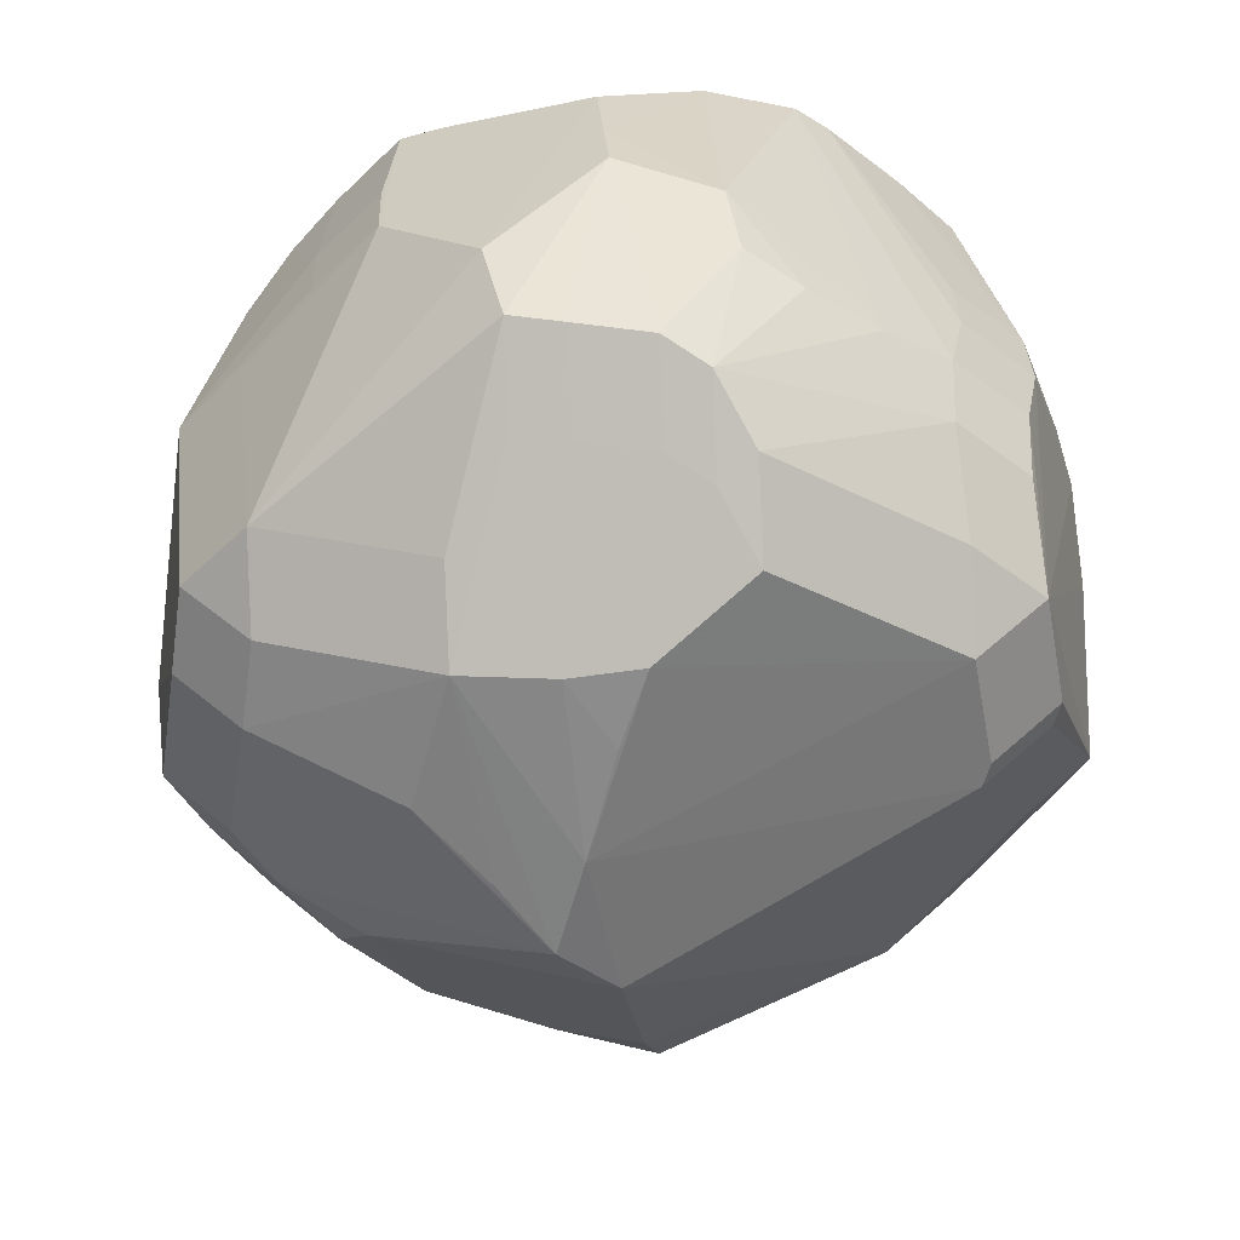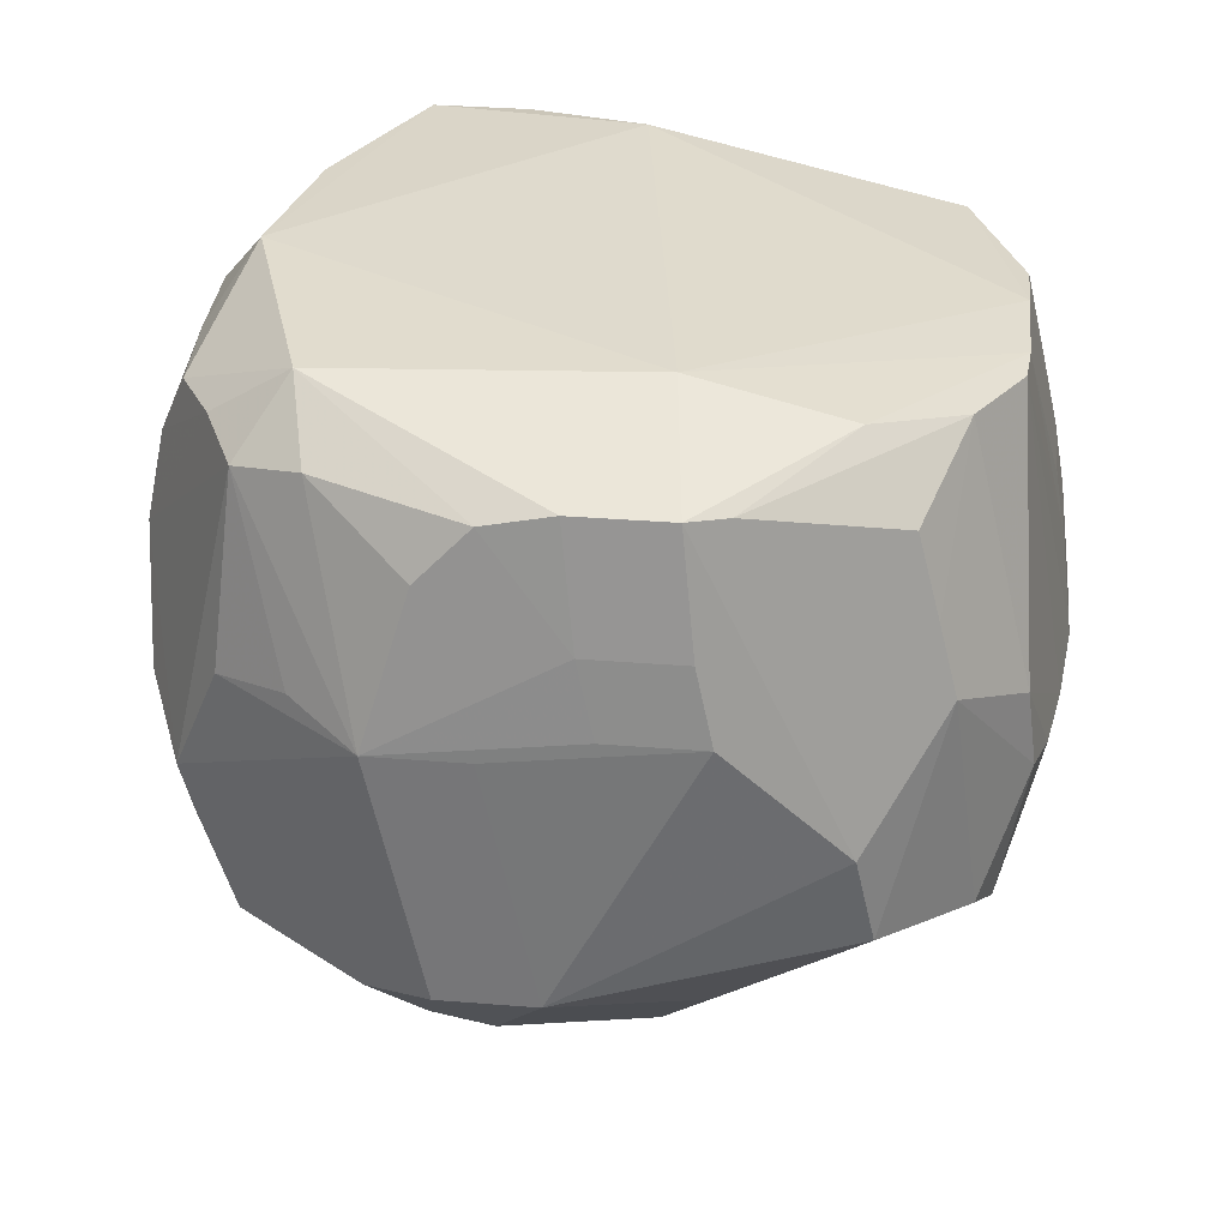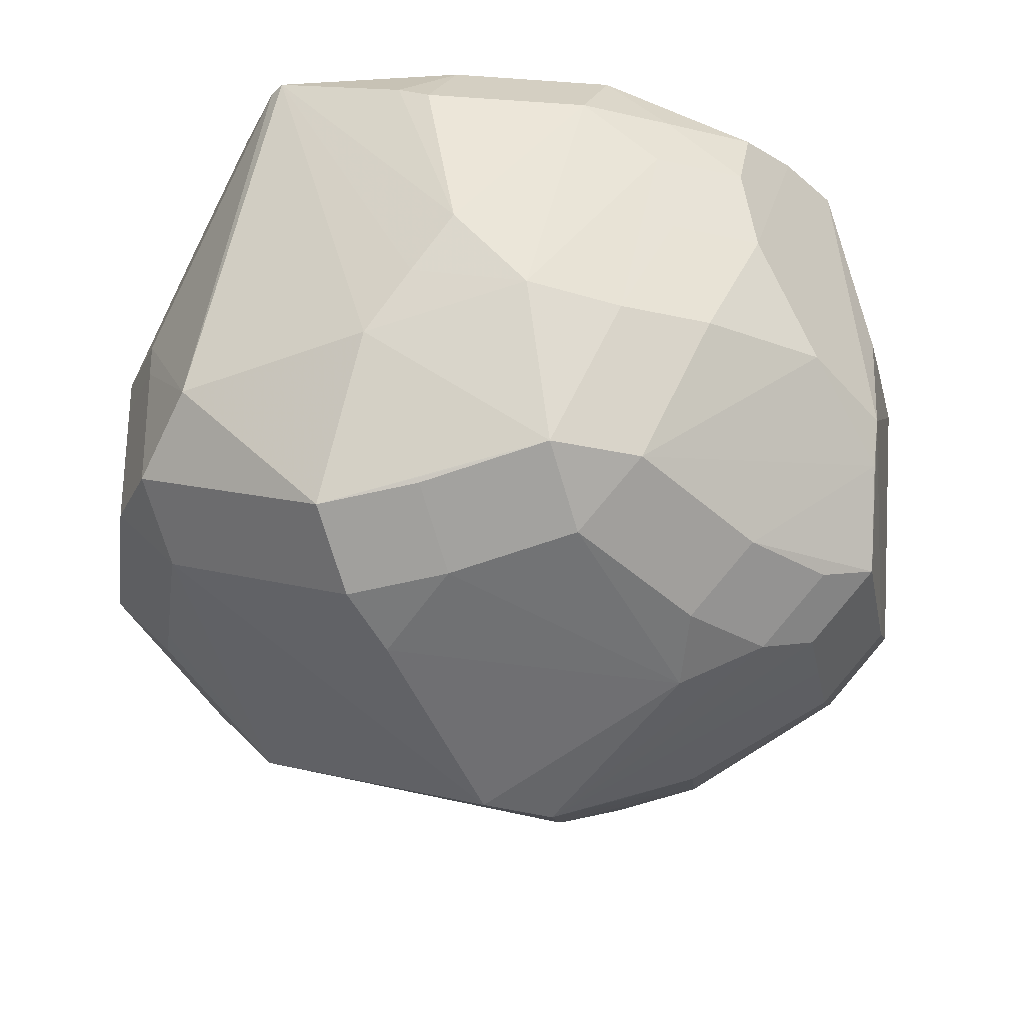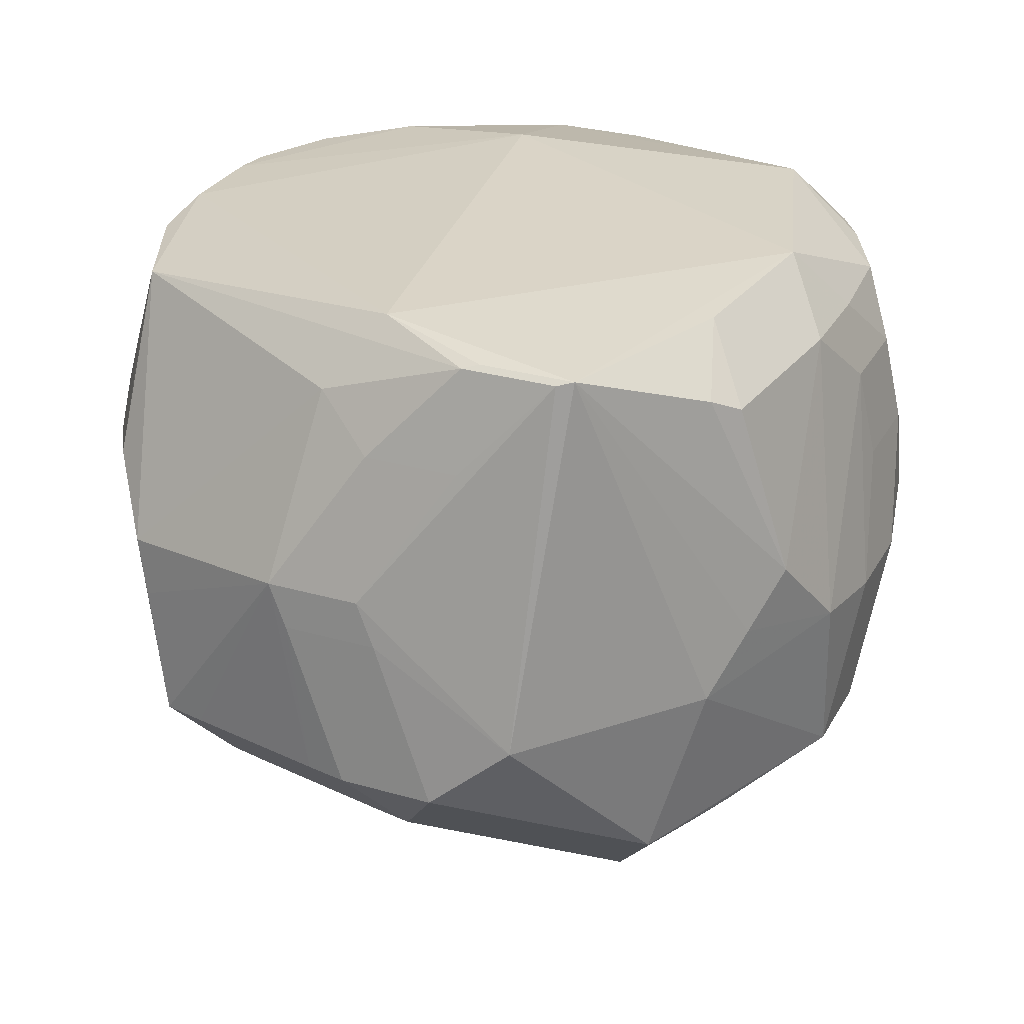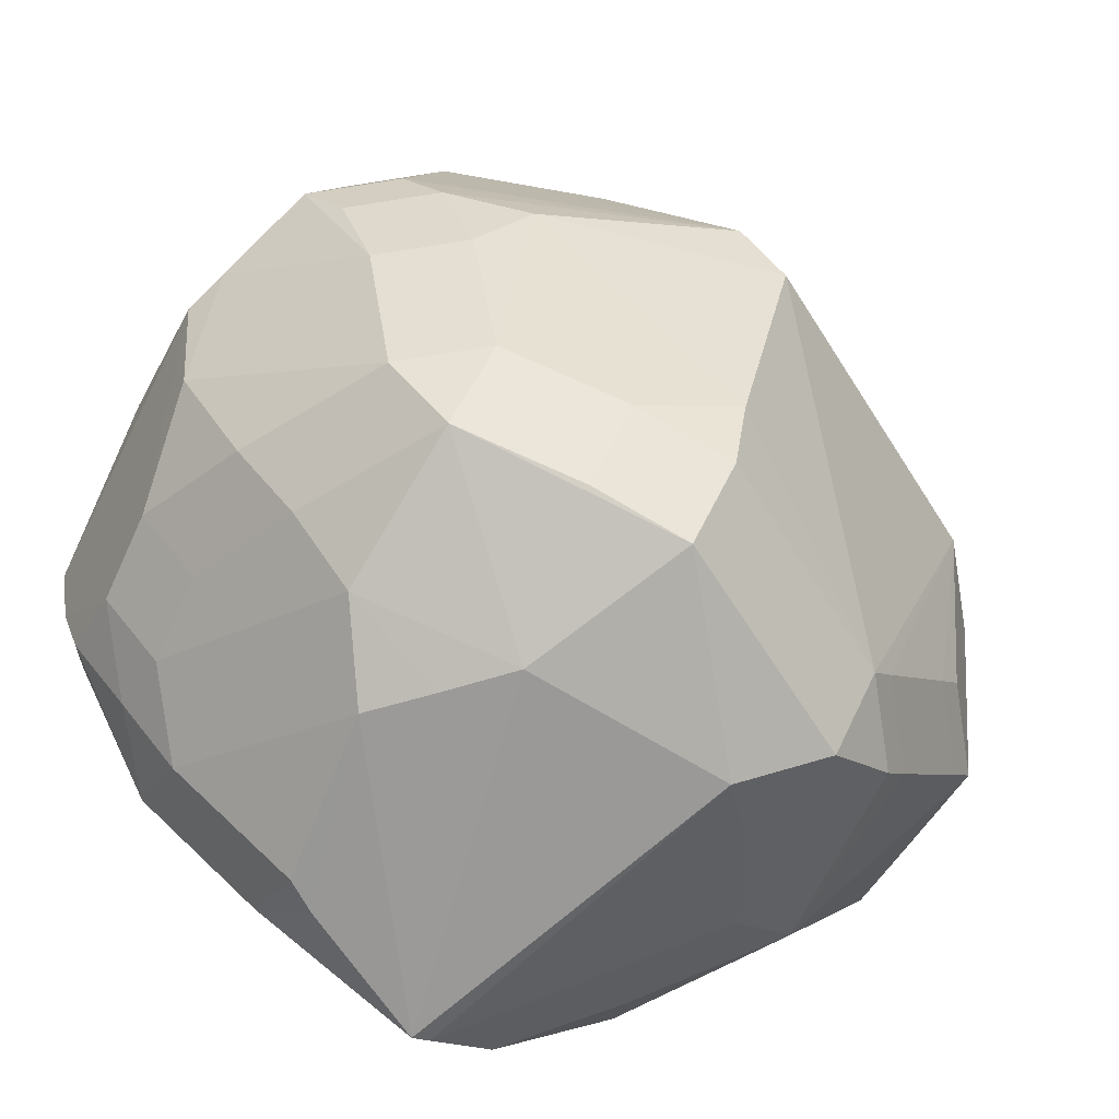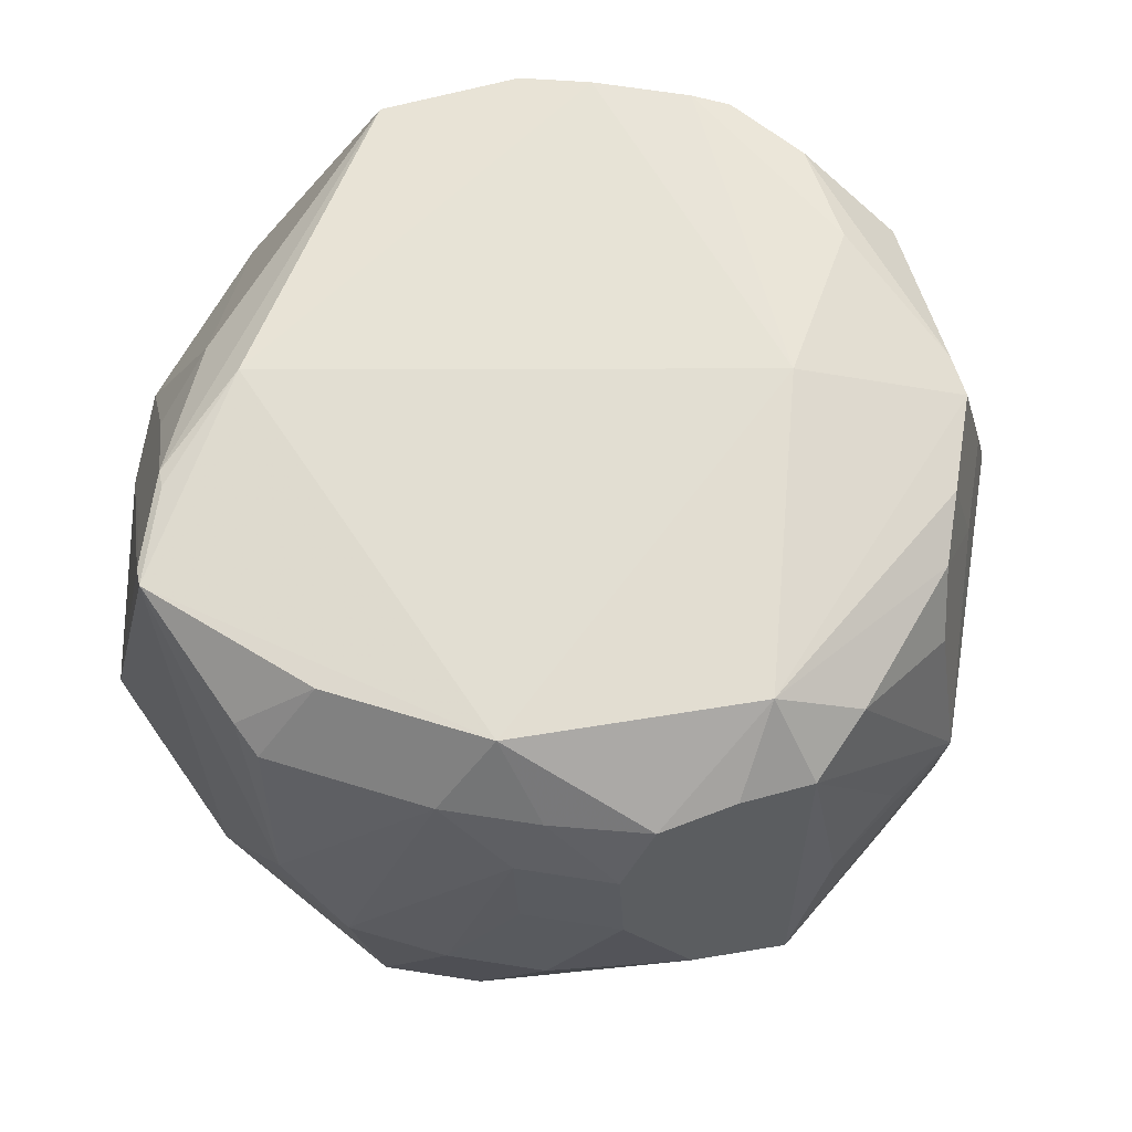
<metadata>
{"format":"obj","ext":"obj","renderer":"f3d","projection":"perspective","resolution":1024,"background":"white","views":[{"elev":-44.2,"azim":-176.7,"up":"+Z"},{"elev":33.8,"azim":141.2,"up":"+Z"},{"elev":-24.7,"azim":23.9,"up":"+Z"},{"elev":28.3,"azim":-21.3,"up":"+Z"},{"elev":-75.3,"azim":143.9,"up":"+Y"},{"elev":68.2,"azim":53.8,"up":"+Z"}]}
</metadata>
<code>
v -5.617e-05 -0.0292 3.386e-05
v -0.03417 -0.02882 0.01982
v -0.02704 -0.02882 0.01269
v -0.01802 -0.03253 0.06511
v -0.01089 -0.03966 0.06511
v 0.02496 -0.009736 -0.0007305
v 0.04178 -0.0002989 0.06034
v 0.03465 -0.0002989 0.06746
v 0.03923 -0.02014 0.04428
v 0.0321 -0.02727 0.04428
v 0.009142 -0.04383 0.0355
v -0.01269 0.04605 0.02981
v 0.04382 0.009639 0.04268
v 0.03585 -0.0161 0.01112
v 0.02872 -0.0161 0.003996
v 0.04429 -0.0007941 0.01237
v 0.03716 -0.0007941 0.005238
v 0.00429 -0.04466 0.02886
v 0.03935 -0.007494 0.06152
v -0.03176 -0.03254 0.01988
v -0.02463 -0.03967 0.01988
v -0.02463 -0.03254 0.01275
v 0.04245 0.01837 0.04033
v 0.03532 0.0255 0.04033
v 0.02781 0.03269 0.0431
v 0.02069 0.03982 0.0431
v -0.04276 0.004493 0.05153
v -0.04566 -0.008208 0.03234
v -0.03819 0.02392 0.02254
v -0.03106 0.03104 0.02254
v 0.02929 -0.03094 0.01581
v 0.02216 -0.03806 0.01581
v 0.02216 -0.03094 0.00868
v 0.03565 -0.02681 0.03188
v 0.02852 -0.03393 0.03188
v 0.03025 -0.02288 0.06043
v 0.02312 -0.03001 0.06043
v 0.02312 -0.02288 0.06756
v 0.04077 0.01448 0.01112
v 0.03365 0.01448 0.003995
v -0.03544 -0.02674 0.03614
v -0.02831 -0.03386 0.03614
v -0.0389 0.01823 0.01258
v -0.03177 0.02536 0.01258
v -0.03177 0.01823 0.005454
v 0.007836 0.04735 0.02057
v 0.007836 0.04022 0.01344
v 0.003155 0.00853 -0.00802
v 0.004081 0.02545 -0.001719
v 0.005515 -0.04034 0.06086
v -0.01634 -0.03327 0.06558
v -0.009208 -0.0404 0.06558
v -0.00342 0.02647 -0.001797
v 0.04626 -0.004163 0.02322
v 0.01794 -0.03897 0.01475
v 0.009029 -0.04083 0.01246
v 0.009029 -0.0337 0.005334
v -0.03405 0.02078 0.0627
v -0.00978 0.04495 0.01533
v -0.00978 0.03782 0.008201
v 0.037 0.01946 0.05609
v 0.04046 -0.006371 0.01042
v 0.03333 -0.006371 0.003297
v -0.02492 0.03769 0.02763
v 0.002358 0.04716 0.01943
v 0.002358 0.04003 0.0123
v 0.02823 0.0305 0.05082
v 0.0211 0.03763 0.05082
v -0.02875 0.02599 0.06385
v -0.02162 0.03312 0.06385
v 0.03921 0.00728 0.06217
v -0.01812 0.04265 0.02793
v -0.01598 -0.04354 0.03243
v -0.04497 -0.01151 0.01956
v -0.03784 -0.01151 0.01243
v -0.0004121 0.0447 0.04979
v 0.00903 -0.04019 0.05934
v 0.00903 -0.03306 0.06647
v -0.01144 0.04578 0.03823
v 0.04256 0.006716 0.01174
v 0.03543 0.006716 0.004611
v -0.04599 -0.006521 0.03821
v -0.02883 -0.02089 0.05962
v -0.0217 -0.02089 0.06675
v 0.03901 0.02284 0.014
v 0.03188 0.02997 0.014
v 0.03188 0.02284 0.006876
v 0.0003916 0.04221 0.05823
v 0.0003916 0.03508 0.06536
v 0.0113 0.004957 -0.00768
v -0.01338 0.03998 0.01009
v -0.01338 0.03286 0.002962
v -0.02682 -0.02829 0.05498
v -0.0197 -0.03542 0.05498
v 0.01845 0.01181 -0.003867
v -0.04515 0.001351 0.04501
v 0.00642 -0.0009952 -0.01063
v 0.04712 -0.005084 0.02811
v 0.016 0.03616 0.06265
v -0.03965 0.004243 0.009873
v -0.03253 0.004243 0.002745
v -0.03707 0.021 0.0525
v -0.04307 0.01018 0.04386
v 0.02068 -0.04036 0.03331
v -0.04051 0.006512 0.01063
v -0.03338 0.006512 0.003502
v -0.009661 0.03808 0.06407
v 0.02738 0.02757 0.06314
v 0.02025 0.0347 0.06314
v 0.03737 -0.01939 0.05365
v 0.03024 -0.02652 0.05365
v -0.01743 -0.04407 0.02676
v 0.0008496 -0.006881 -0.01022
v -0.001058 0.0468 0.04257
v 0.04344 -0.01446 0.0322
v -0.03998 0.02223 0.03805
v -0.03285 0.02936 0.03805
v 0.01384 0.03223 0.006672
v 0.01384 0.0251 -0.0004557
v 0.04564 0.0008861 0.04086
v 0.0325 0.02262 0.06166
v -0.03845 0.02543 0.02912
v -0.03132 0.03256 0.02912
v -0.001246 -0.04336 0.01091
v -0.001246 -0.03624 0.003781
v -0.03658 -0.02495 0.04061
v -0.02945 -0.03208 0.04061
v 0.01359 -0.04299 0.04147
v -0.04251 -0.01549 0.01959
v -0.03538 -0.01549 0.01246
v 0.03707 -0.01515 0.0608
v -0.01857 0.0357 0.0637
v -0.005407 0.04686 0.01783
v -0.005407 0.03973 0.0107
v 0.01009 0.04684 0.03023
v 0.009671 0.02135 0.06767
v -0.0003234 0.01914 -0.004405
v -0.03957 0.02093 0.04462
v -0.03244 0.02806 0.04462
v -0.03914 0.007305 0.06303
f 8 109 136
f 1 6 57
f 74 105 100
f 82 43 74
f 43 105 74
f 1 57 125
f 140 103 27
f 43 122 29
f 136 109 89
f 124 32 18
f 18 112 124
f 104 18 32
f 11 18 104
f 97 6 113
f 113 6 1
f 33 6 15
f 33 57 6
f 39 85 98
f 62 16 14
f 124 112 21
f 82 74 28
f 28 126 82
f 74 126 28
f 26 24 86
f 119 66 47
f 48 119 97
f 49 119 48
f 97 113 48
f 27 103 96
f 82 140 96
f 96 140 27
f 96 43 82
f 82 126 83
f 83 140 82
f 136 89 70
f 30 59 91
f 99 89 109
f 31 115 34
f 32 33 31
f 112 18 73
f 35 104 32
f 51 84 4
f 4 84 140
f 140 83 4
f 15 6 63
f 63 6 97
f 97 17 63
f 81 17 97
f 92 53 45
f 53 48 45
f 45 48 106
f 124 56 55
f 55 56 32
f 55 32 124
f 98 16 80
f 80 39 98
f 54 16 98
f 54 14 16
f 98 115 54
f 54 31 14
f 115 31 54
f 41 2 20
f 126 2 41
f 46 86 118
f 87 86 85
f 26 86 135
f 109 26 135
f 135 86 46
f 135 99 109
f 88 99 135
f 137 53 49
f 49 48 137
f 137 48 53
f 134 119 49
f 134 66 119
f 68 26 109
f 93 83 126
f 93 4 83
f 5 94 127
f 112 5 127
f 129 126 74
f 129 2 126
f 22 21 20
f 1 125 22
f 22 113 1
f 44 45 43
f 30 91 44
f 40 81 97
f 119 87 40
f 69 58 140
f 140 84 69
f 69 84 136
f 136 70 69
f 103 140 138
f 140 58 138
f 107 70 89
f 107 99 88
f 89 99 107
f 114 135 46
f 49 53 60
f 60 134 49
f 60 53 92
f 23 25 67
f 98 85 23
f 23 120 98
f 109 8 108
f 98 120 7
f 7 8 19
f 42 21 112
f 112 127 42
f 52 18 11
f 52 73 18
f 112 73 52
f 52 5 112
f 52 84 51
f 113 22 101
f 101 48 113
f 106 48 101
f 95 40 97
f 119 40 95
f 103 138 116
f 116 122 43
f 43 96 116
f 116 96 103
f 69 138 102
f 58 69 102
f 102 138 58
f 64 59 30
f 64 72 59
f 79 72 64
f 12 133 59
f 59 72 12
f 12 72 79
f 12 114 133
f 79 114 12
f 88 135 76
f 135 114 76
f 76 107 88
f 79 107 76
f 76 114 79
f 65 114 46
f 133 114 65
f 67 108 121
f 121 23 67
f 61 23 121
f 121 108 8
f 120 23 13
f 13 7 120
f 23 7 13
f 71 23 61
f 71 7 23
f 61 121 71
f 8 7 71
f 71 121 8
f 131 110 19
f 19 8 131
f 11 104 128
f 128 52 11
f 50 128 77
f 52 128 50
f 50 77 78
f 78 52 50
f 97 119 90
f 90 95 97
f 119 95 90
f 123 64 30
f 34 115 9
f 19 110 9
f 9 7 19
f 9 115 98
f 98 7 9
f 37 128 104
f 77 128 37
f 130 75 101
f 117 139 70
f 64 123 132
f 79 64 132
f 123 117 132
f 132 117 70
f 70 107 132
f 132 107 79
f 110 131 36
f 111 37 104
f 35 10 111
f 104 35 111
f 3 101 22
f 3 130 101
f 37 36 38
f 38 36 131
f 38 131 8
f 38 8 136
f 136 84 38
f 84 52 38
f 38 52 78
f 56 125 57
f 124 125 56
f 33 56 57
f 32 56 33
f 15 14 31
f 31 33 15
f 35 31 34
f 32 31 35
f 63 14 15
f 62 14 63
f 63 16 62
f 63 17 16
f 45 106 105
f 45 105 43
f 16 17 80
f 17 81 80
f 119 47 118
f 118 47 46
f 119 118 87
f 87 118 86
f 25 68 67
f 26 68 25
f 4 93 94
f 5 4 94
f 127 94 93
f 127 93 126
f 22 125 124
f 124 21 22
f 92 45 44
f 44 91 92
f 44 29 30
f 43 29 44
f 40 80 81
f 39 80 40
f 85 39 40
f 40 87 85
f 138 69 70
f 70 139 138
f 92 91 60
f 60 91 59
f 59 133 60
f 133 134 60
f 26 25 23
f 23 24 26
f 85 86 23
f 23 86 24
f 67 68 108
f 108 68 109
f 42 41 20
f 20 21 42
f 42 127 126
f 126 41 42
f 52 4 5
f 51 4 52
f 105 106 101
f 100 105 101
f 46 47 65
f 65 47 66
f 65 134 133
f 66 134 65
f 100 101 75
f 75 74 100
f 30 29 123
f 123 29 122
f 9 35 34
f 9 10 35
f 74 75 130
f 130 129 74
f 117 138 139
f 117 116 138
f 117 123 122
f 122 116 117
f 10 9 111
f 111 9 110
f 110 36 111
f 111 36 37
f 3 22 20
f 20 2 3
f 129 130 3
f 2 129 3
f 77 37 38
f 78 77 38

</code>
